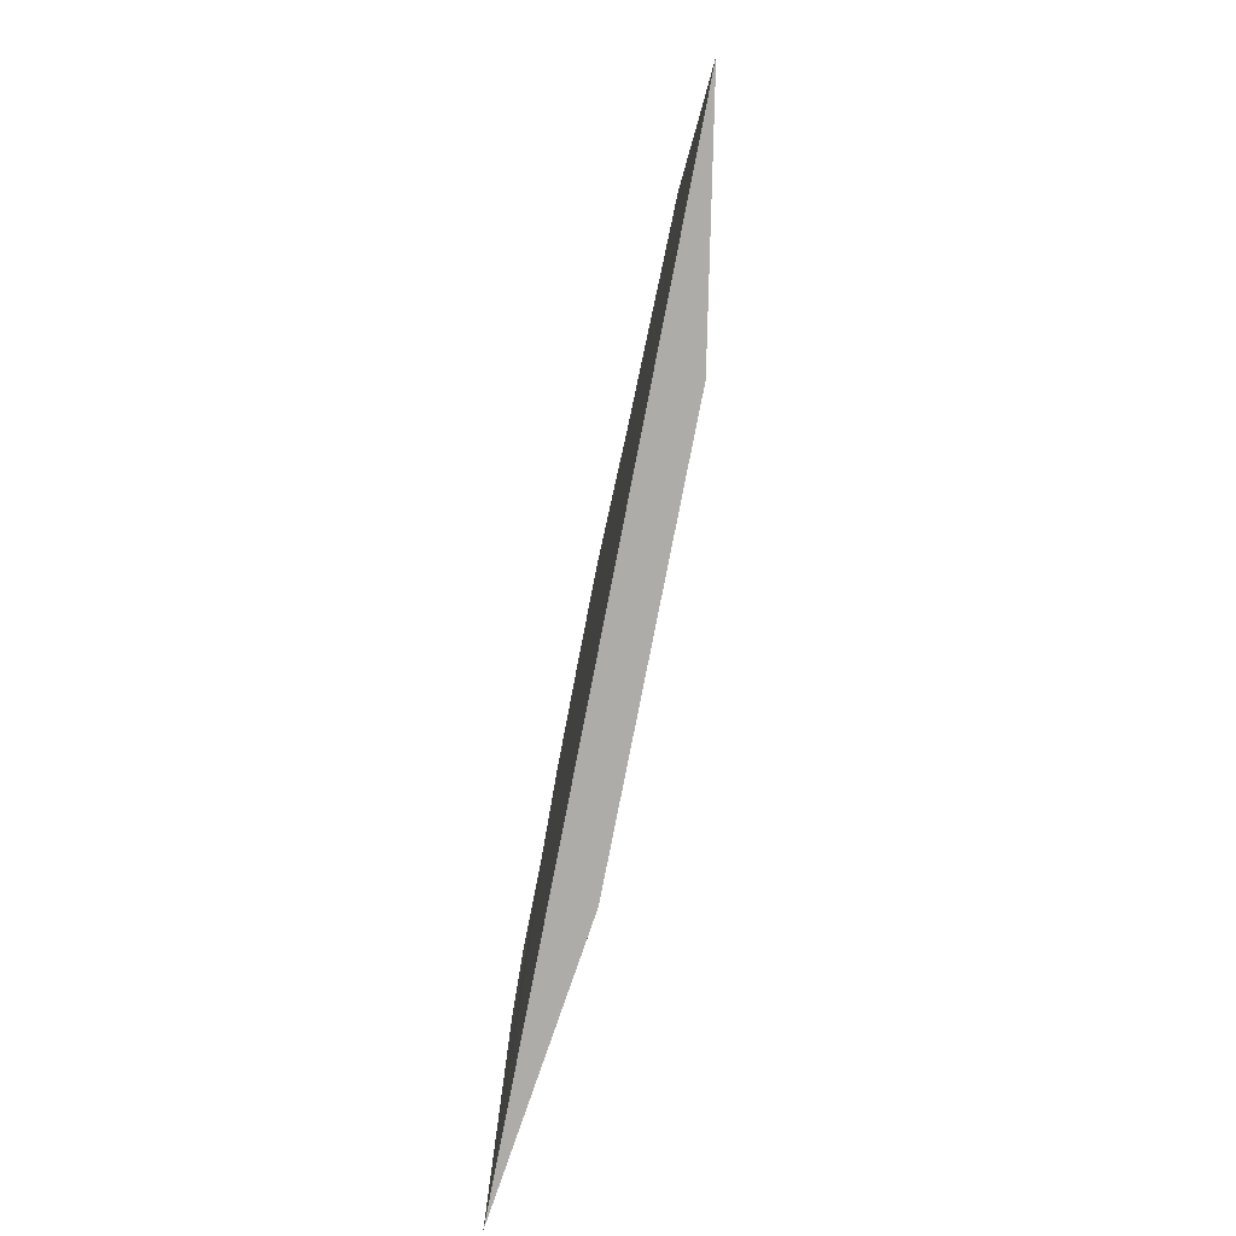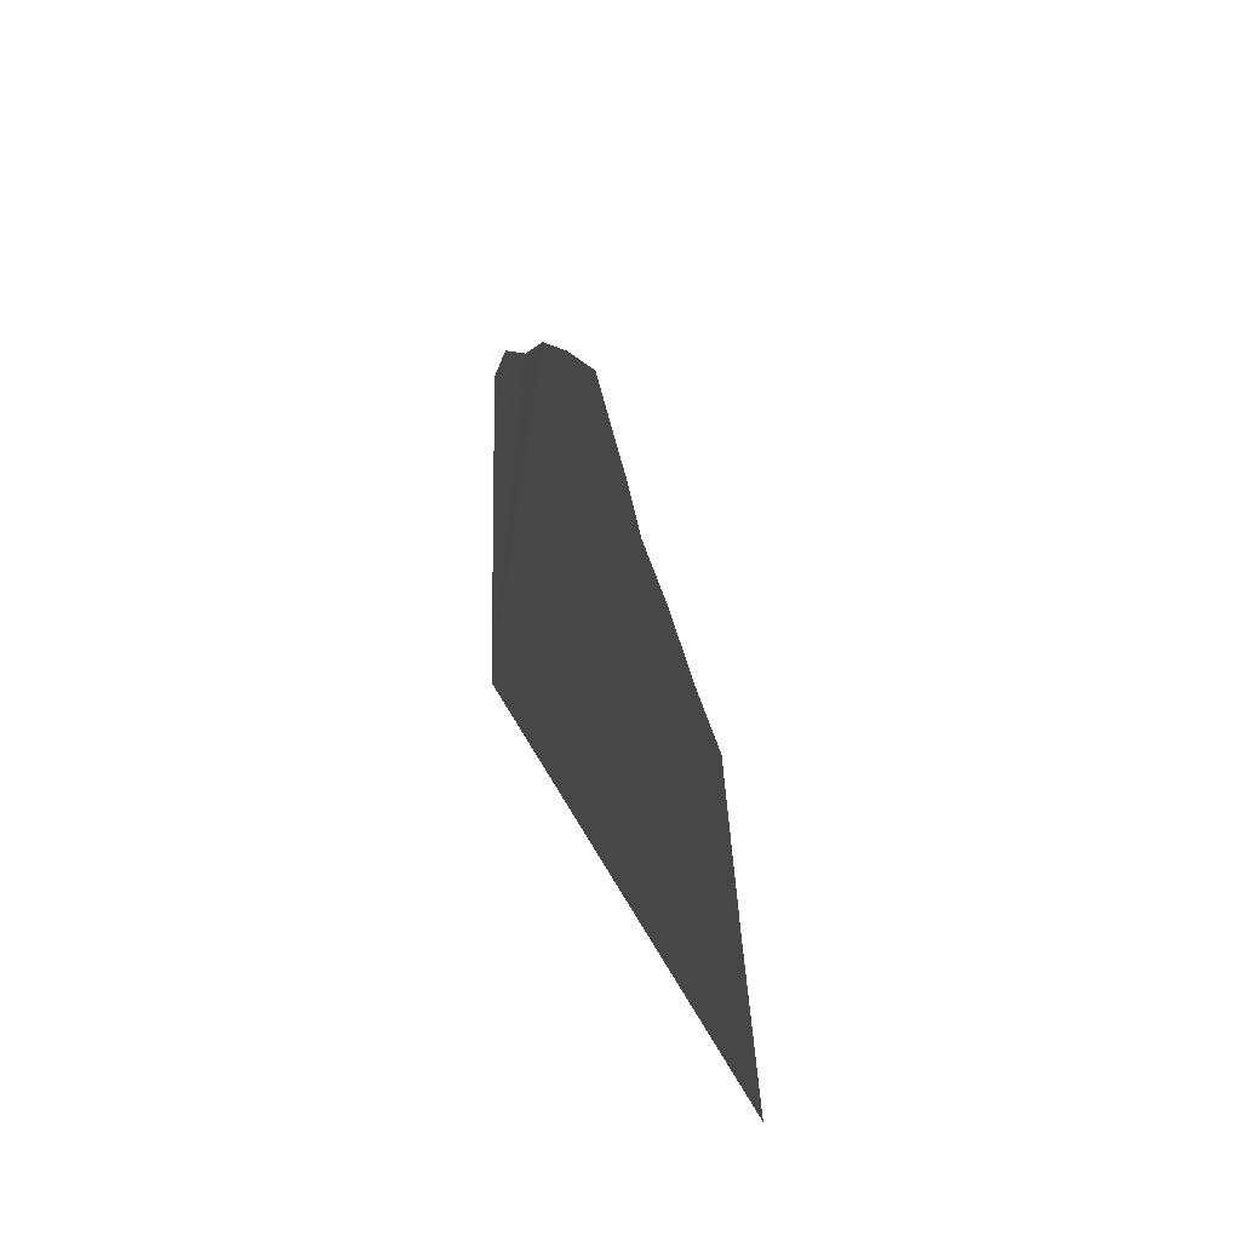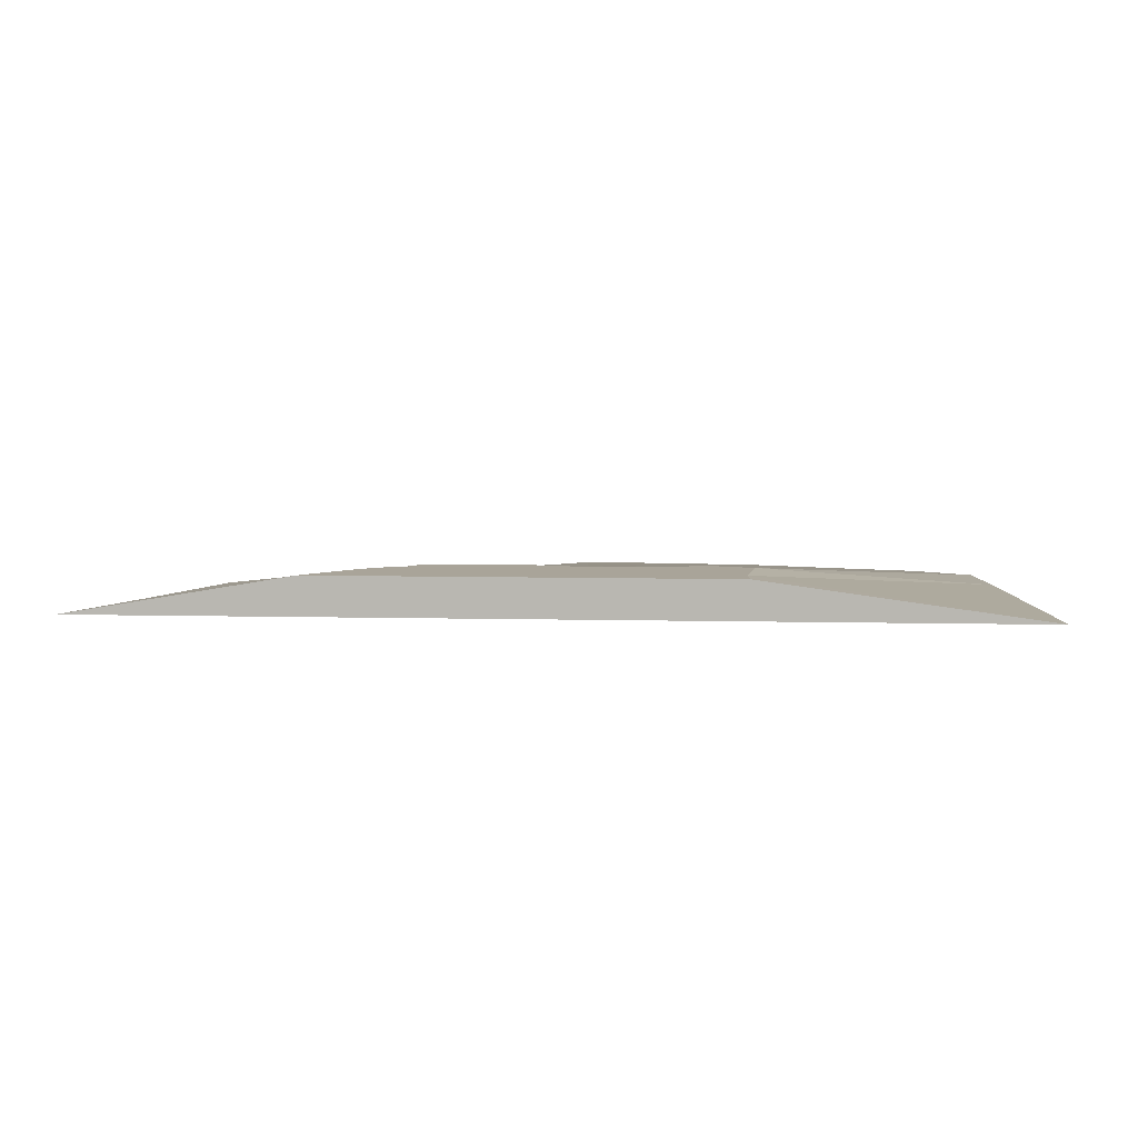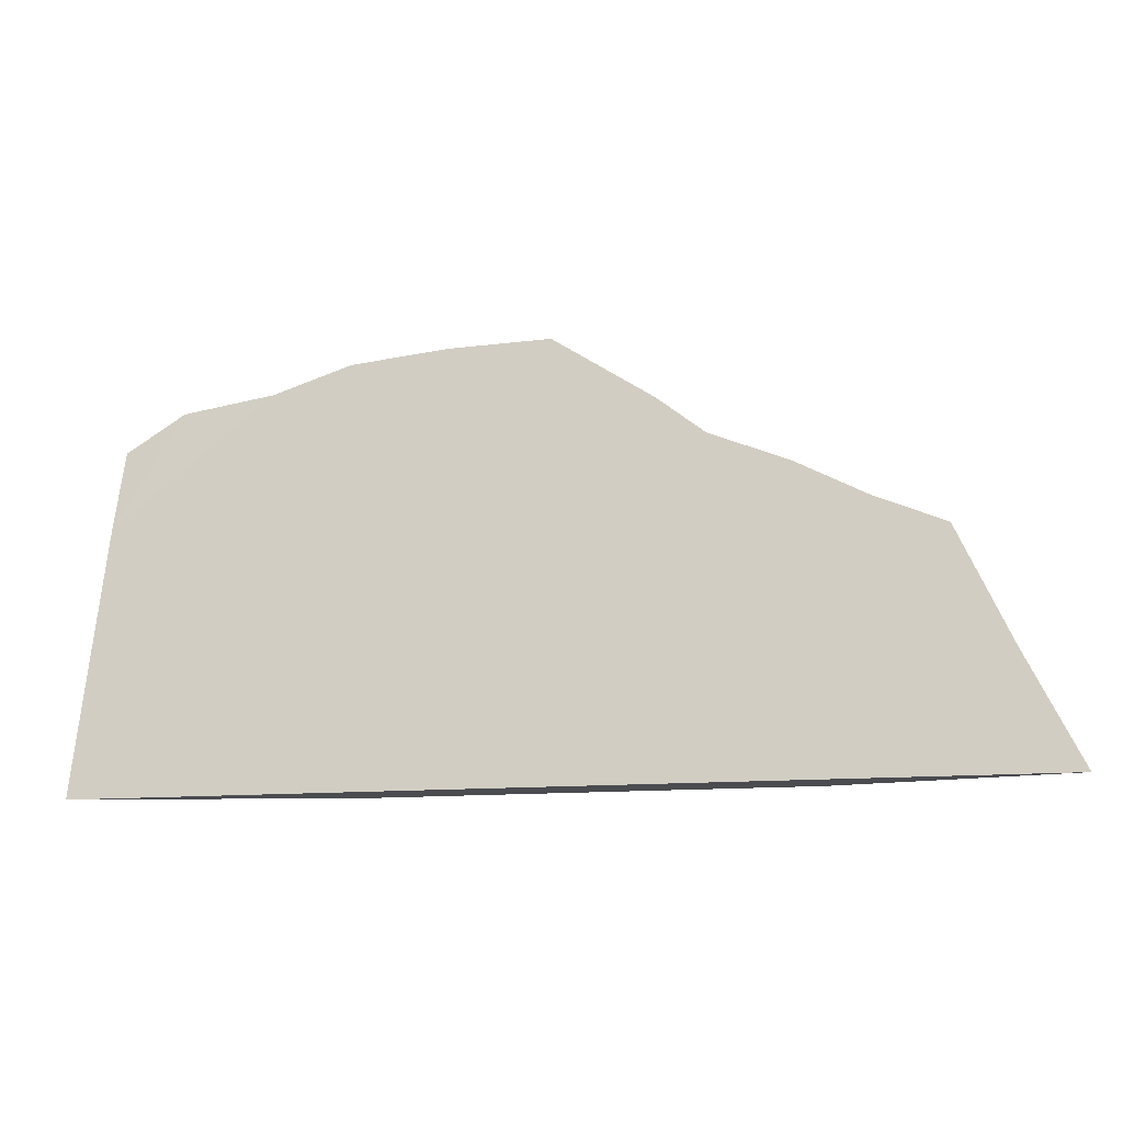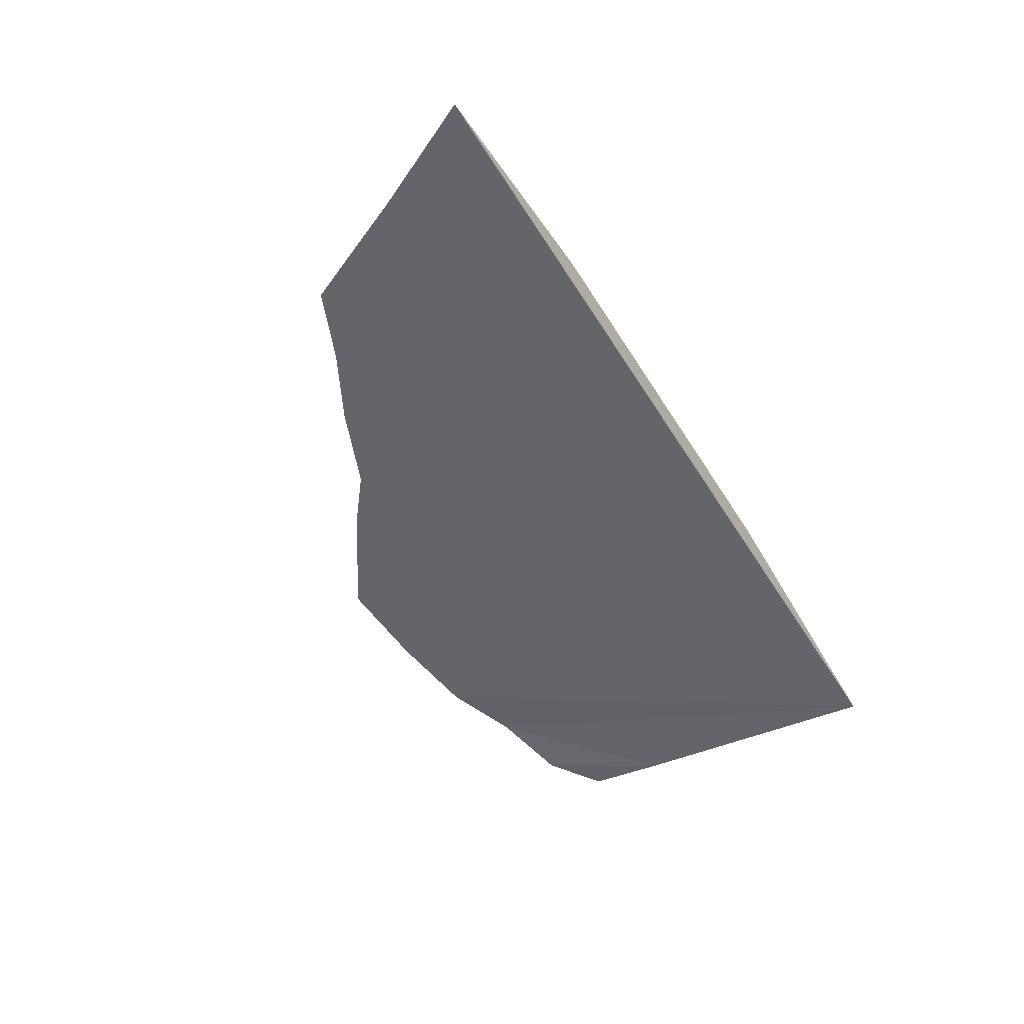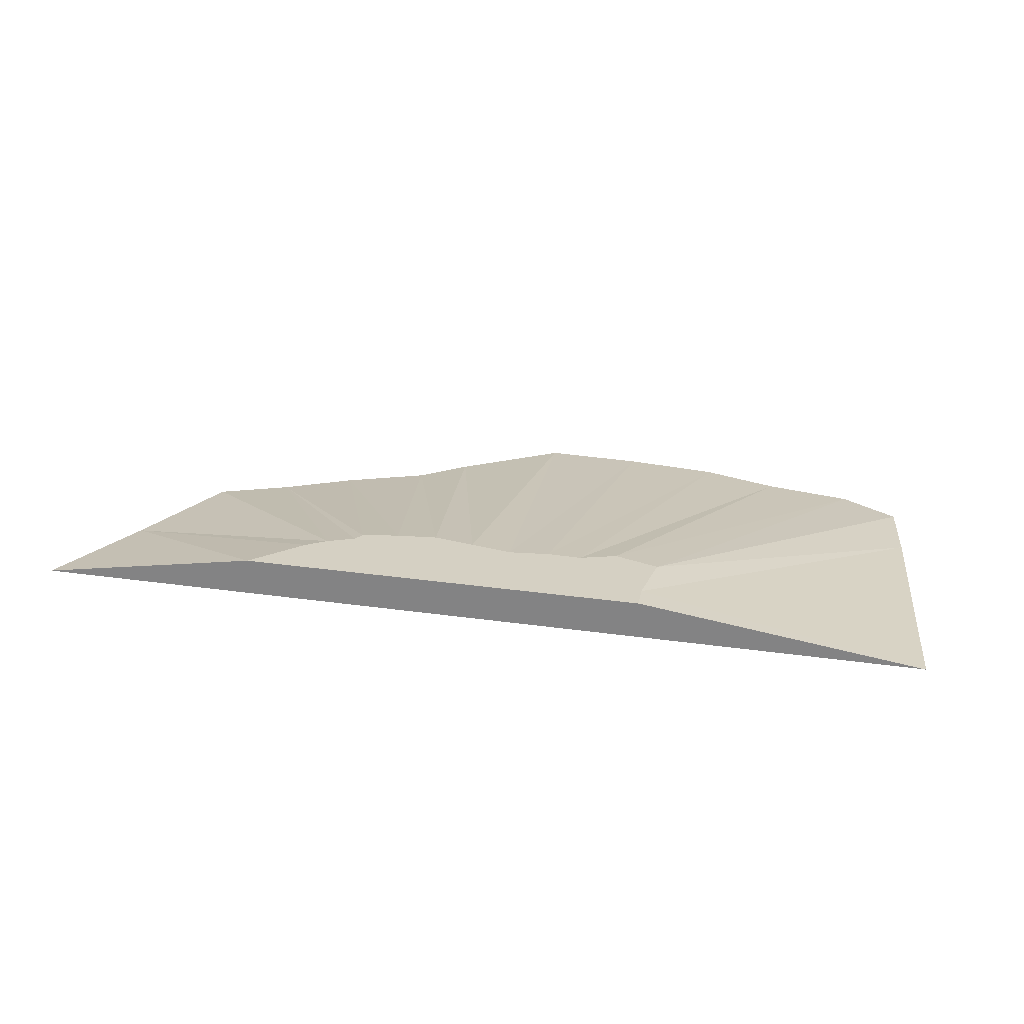
<metadata>
{"format":"obj","ext":"obj","renderer":"f3d","projection":"perspective","resolution":1024,"background":"white","views":[{"elev":-76.8,"azim":79.0,"up":"+Z"},{"elev":18.0,"azim":75.5,"up":"+Z"},{"elev":7.3,"azim":-176.2,"up":"+Y"},{"elev":-14.8,"azim":10.0,"up":"+Z"},{"elev":-51.4,"azim":120.7,"up":"+Y"},{"elev":26.2,"azim":-167.2,"up":"+Y"}]}
</metadata>
<code>
o terrain_Wooded_Hill_#111.001_Cube.001
v 0.4097 -0.1004 2.585
v -0.5986 -0.1004 2.549
v -1.568 -0.1004 2.442
v -2.352 -0.09283 2.181
v -3.245 -0.1004 2.034
v -3.827 -0.09283 1.663
v -3.939 -0.09283 0.8883
v 4.639 -0.1004 -0.6082
v 4.097 -0.1004 0.5755
v 3.39 -0.1004 0.8683
v 2.695 -0.1004 1.228
v 1.882 -0.1004 1.56
v 1.418 -0.1004 1.926
v -4.247 -0.09982 -1.746
v 5.201 -0.1004 -1.746
v 2.399 0.2933 -1.258
v 2.194 0.2933 -1.118
v 2.885 0.2933 -1.746
v 1.479 0.2933 -0.8205
v 1.863 0.2933 -0.8951
v 1.063 0.2933 -0.7746
v 0.6298 0.2933 -0.8516
v 1.918 0.2933 -0.9956
v -0.2195 0.2933 -0.8847
v -1.404 0.2933 -0.9154
v -1.324 0.2933 -1.48
v -1.339 0.2933 -1.746
v -0.9395 0.2933 -0.7671
v -0.571 0.2933 -0.8933
v 0.1968 0.2933 -0.9355
v 1.418 -0.1004 2.549
f 23 22 19
f 30 1 22
f 24 2 30
f 29 3 24
f 28 4 29
f 25 5 28
f 7 25 26
f 14 26 27
f 8 18 16
f 8 17 9
f 10 17 23
f 20 10 23
f 19 11 20
f 12 14 8
f 21 12 19
f 13 22 1
f 15 27 18
f 17 16 23
f 16 18 23
f 18 27 30
f 27 26 29
f 18 30 22
f 26 25 28
f 29 24 27
f 24 30 27
f 26 28 29
f 19 20 23
f 23 18 22
f 22 21 19
f 30 2 1
f 24 3 2
f 29 4 3
f 28 5 4
f 25 6 5
f 7 6 25
f 14 7 26
f 8 15 18
f 8 16 17
f 10 9 17
f 20 11 10
f 19 12 11
f 8 9 10
f 10 11 8
f 11 12 8
f 12 13 14
f 13 1 2
f 2 3 14
f 4 5 7
f 5 6 7
f 14 13 2
f 3 4 14
f 7 14 4
f 14 15 8
f 21 13 12
f 13 21 22
f 15 14 27

</code>
